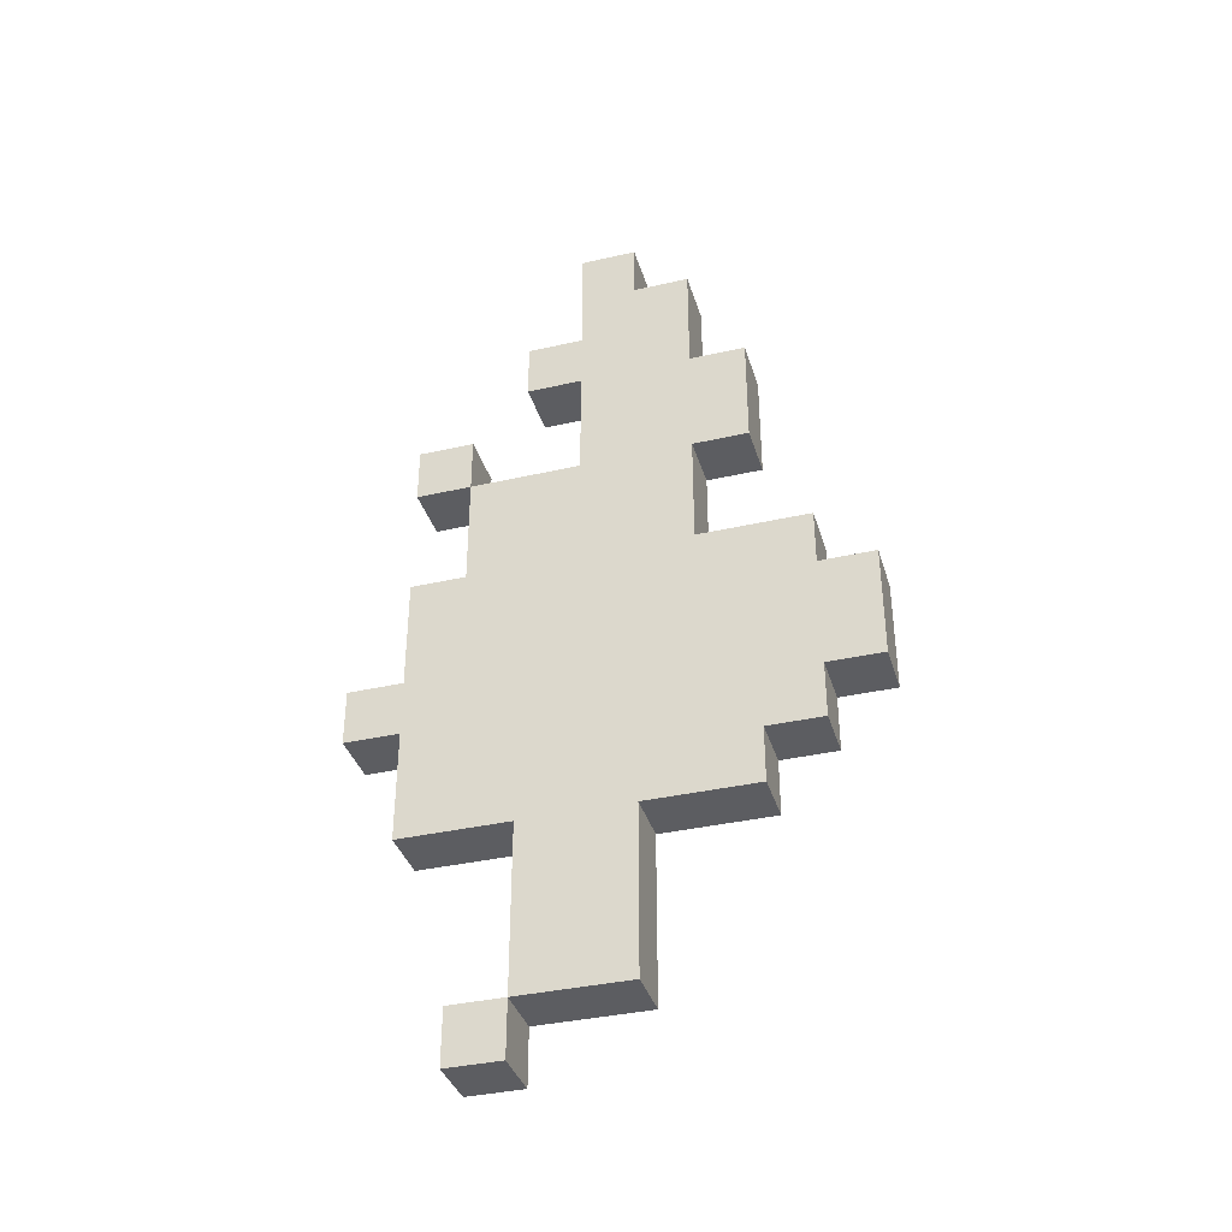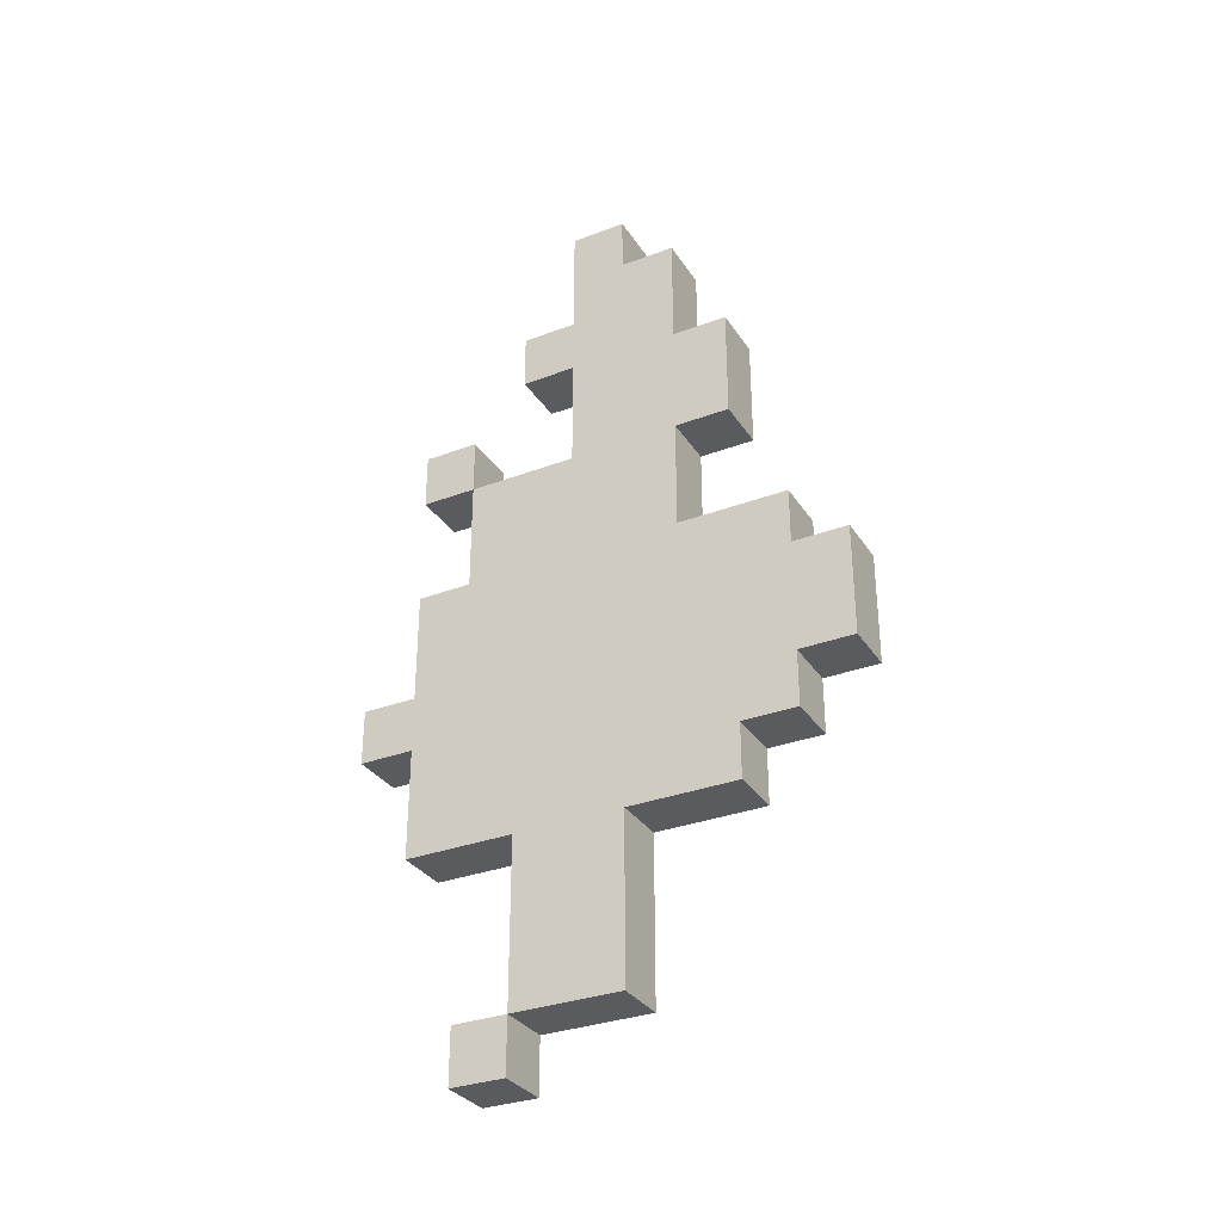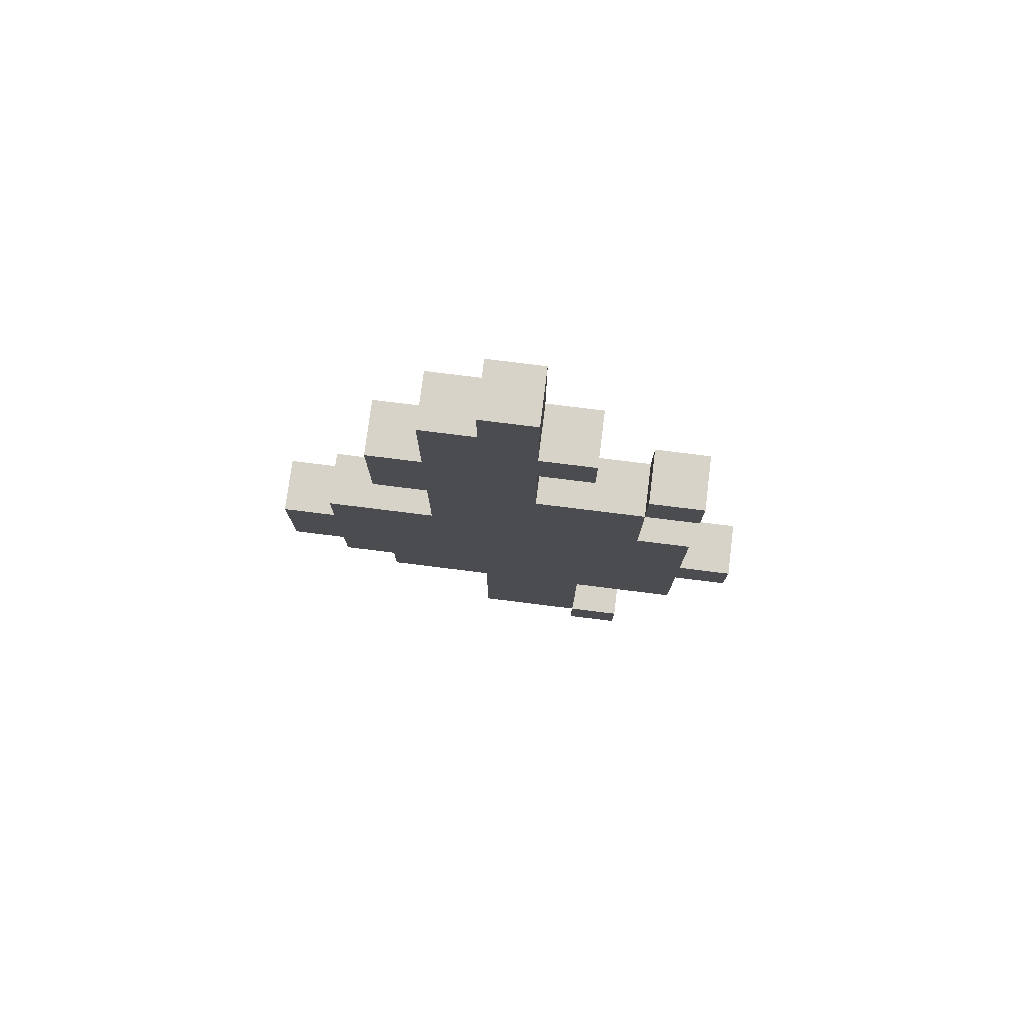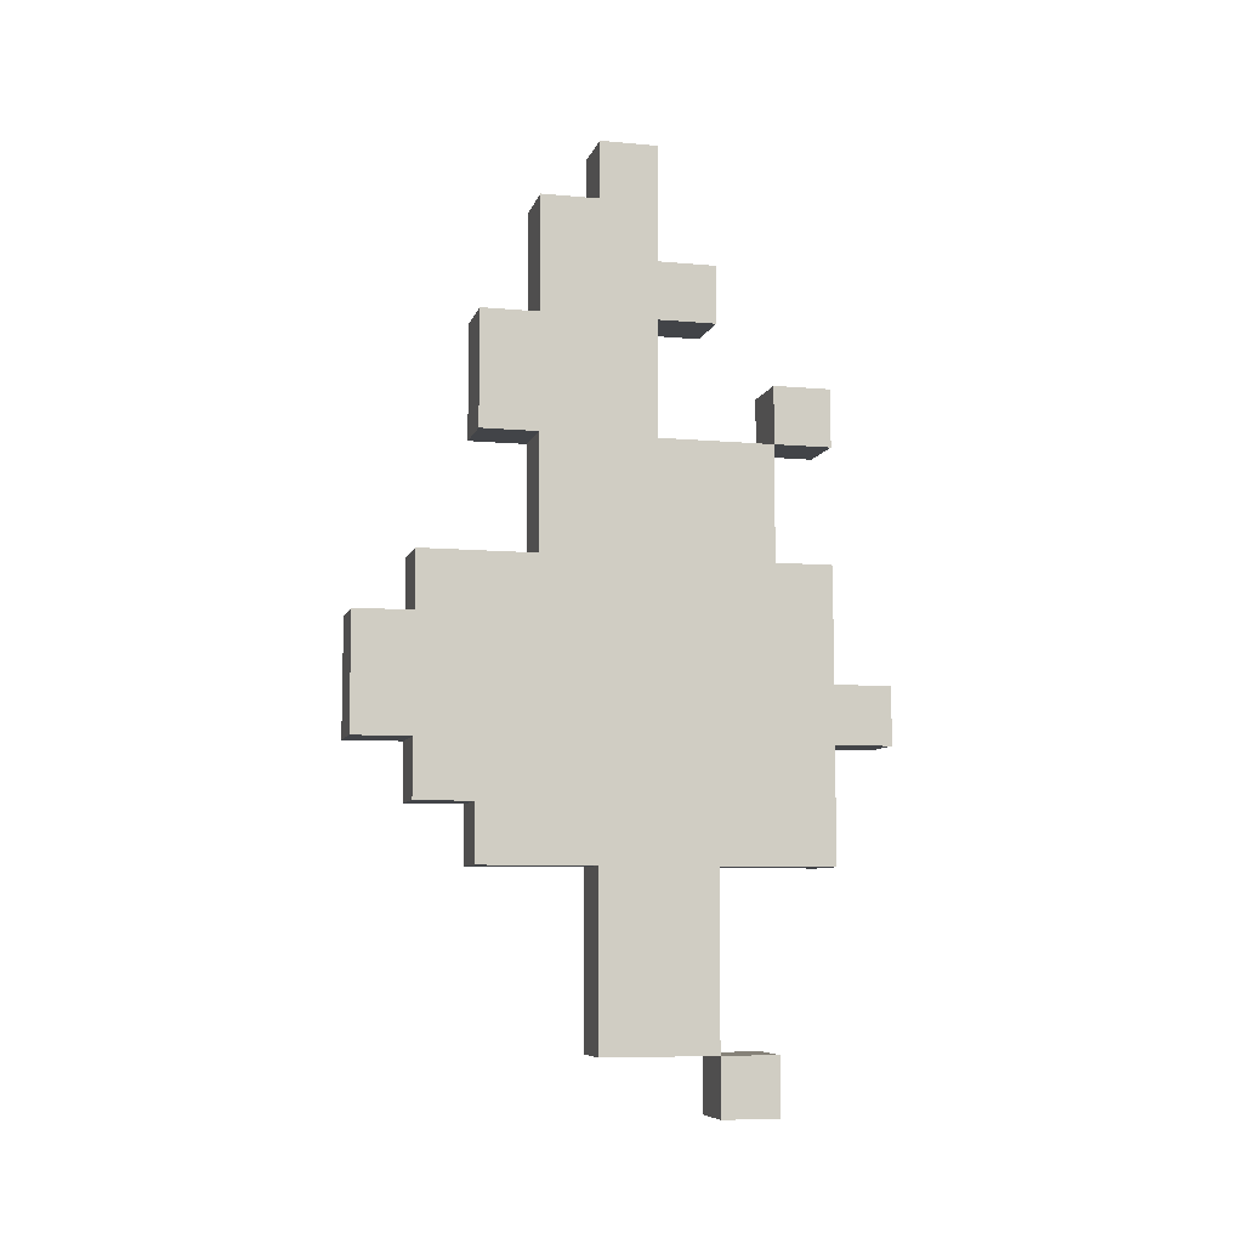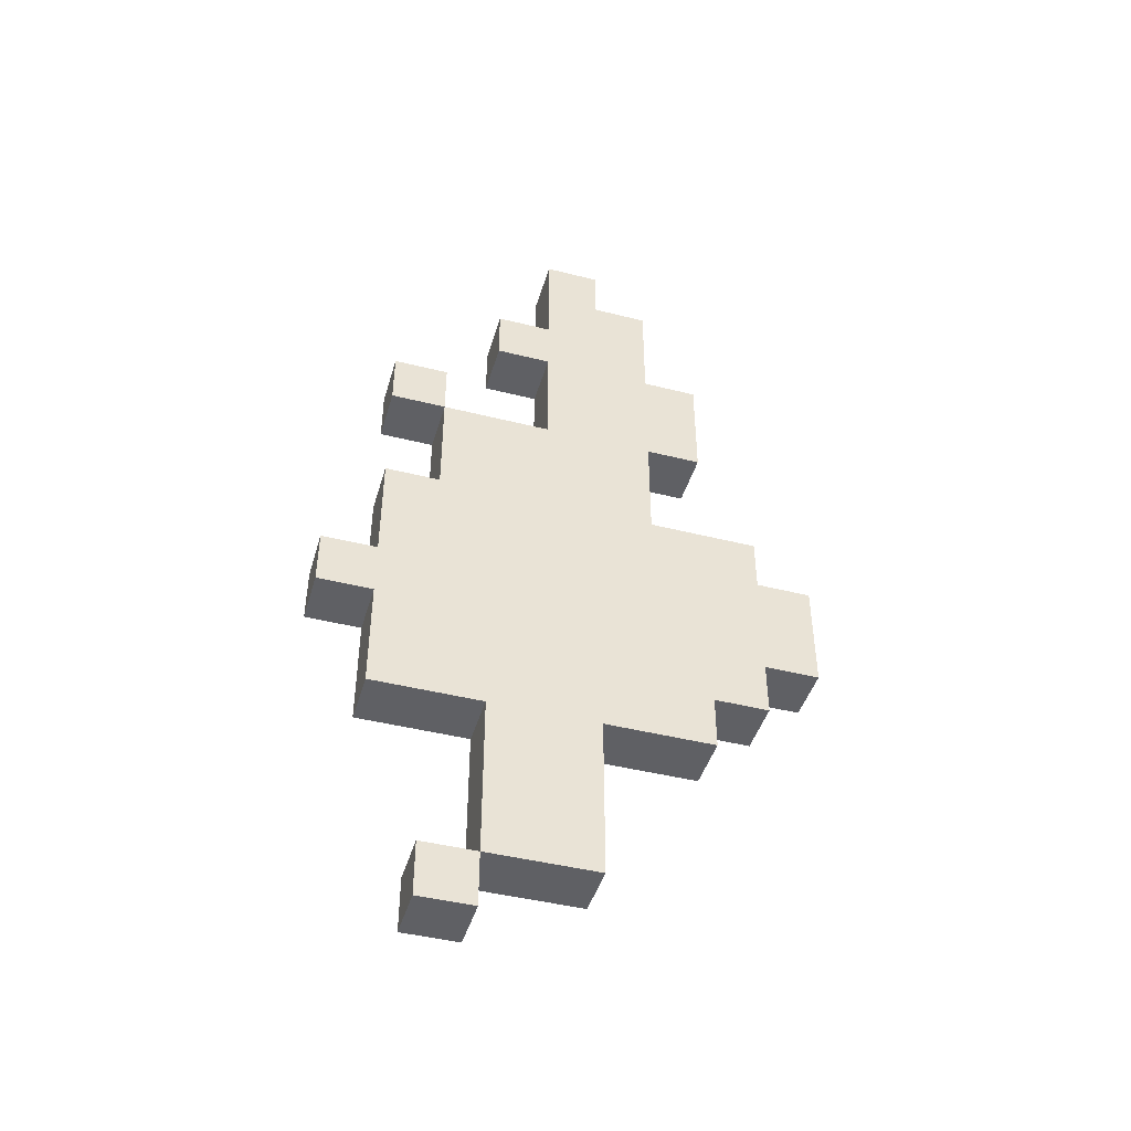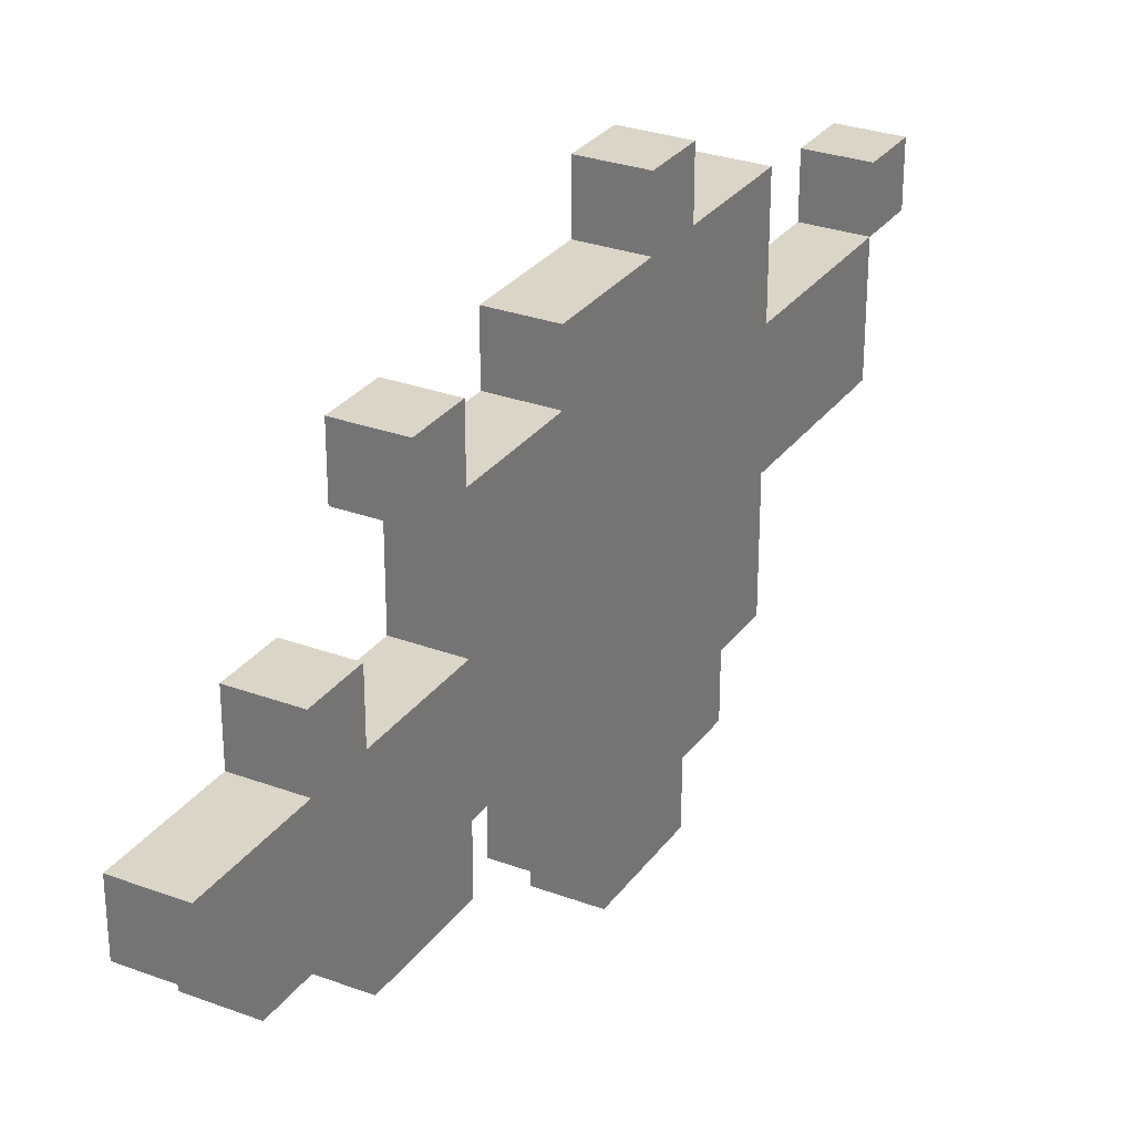
<metadata>
{"format":"obj","ext":"obj","renderer":"f3d","projection":"perspective","resolution":1024,"background":"white","views":[{"elev":-37.0,"azim":-73.6,"up":"+Z"},{"elev":-32.1,"azim":-62.1,"up":"+Z"},{"elev":76.6,"azim":97.1,"up":"+Z"},{"elev":-7.9,"azim":75.8,"up":"+Z"},{"elev":-44.6,"azim":-106.3,"up":"+Z"},{"elev":29.0,"azim":28.9,"up":"+Y"}]}
</metadata>
<code>
g default
v -0.05 0.45 -0.2
v 0.05 0.45 -0.2
v -0.05 0.45 -0.1
v 0.05 0.45 -0.1
v -0.05 0.35 -0.4
v 0.05 0.35 -0.4
v -0.05 0.35 -0.3
v 0.05 0.35 -0.3
v -0.05 0.35 -0.2
v 0.05 0.35 -0.2
v -0.05 0.35 -0.1
v 0.05 0.35 -0.1
v -0.05 0.35 0.1
v 0.05 0.35 0.1
v -0.05 0.35 0.3
v 0.05 0.35 0.3
v -0.05 0.35 0.4
v 0.05 0.35 0.4
v -0.05 0.25 -0.8
v 0.05 0.25 -0.8
v -0.05 0.25 -0.7
v 0.05 0.25 -0.7
v -0.05 0.25 0.1
v 0.05 0.25 0.1
v -0.05 0.25 0.3
v 0.05 0.25 0.3
v -0.05 0.15 -0.7
v 0.05 0.15 -0.7
v -0.05 0.15 -0.4
v 0.05 0.15 -0.4
v -0.05 0.15 0.5
v 0.05 0.15 0.5
v -0.05 0.15 0.6
v 0.05 0.15 0.6
v -0.05 0.05 0.3
v 0.05 0.05 0.3
v -0.05 0.05 0.5
v 0.05 0.05 0.5
v -0.05 0.05 0.6
v 0.05 0.05 0.6
v -0.05 0.05 0.7
v 0.05 0.05 0.7
v -0.05 0.05 0.8
v 0.05 0.05 0.8
v -0.05 0.25 0.3
v 0.05 0.25 0.3
v -0.05 0.25 0.4
v 0.05 0.25 0.4
v -0.05 0.15 -0.8
v 0.05 0.15 -0.8
v -0.05 0.15 -0.7
v 0.05 0.15 -0.7
v -0.05 -0.05 -0.7
v 0.05 -0.05 -0.7
v -0.05 -0.05 -0.4
v 0.05 -0.05 -0.4
v -0.05 -0.05 0.7
v 0.05 -0.05 0.7
v -0.05 -0.05 0.8
v 0.05 -0.05 0.8
v -0.05 -0.15 0.1
v 0.05 -0.15 0.1
v -0.05 -0.15 0.3
v 0.05 -0.15 0.3
v -0.05 -0.15 0.5
v 0.05 -0.15 0.5
v -0.05 -0.15 0.7
v 0.05 -0.15 0.7
v -0.05 -0.25 -0.4
v 0.05 -0.25 -0.4
v -0.05 -0.25 -0.3
v 0.05 -0.25 -0.3
v -0.05 -0.25 0.3
v 0.05 -0.25 0.3
v -0.05 -0.25 0.5
v 0.05 -0.25 0.5
v -0.05 -0.35 -0.3
v 0.05 -0.35 -0.3
v -0.05 -0.35 -0.2
v 0.05 -0.35 -0.2
v -0.05 -0.35 0
v 0.05 -0.35 0
v -0.05 -0.35 0.1
v 0.05 -0.35 0.1
v -0.05 -0.45 -0.2
v 0.05 -0.45 -0.2
v -0.05 -0.45 0
v 0.05 -0.45 0
v -0.05 0.45 -0.2
v -0.05 0.45 -0.1
v -0.05 0.35 -0.4
v -0.05 0.35 -0.3
v -0.05 0.35 -0.2
v -0.05 0.35 -0.1
v -0.05 0.35 0.1
v -0.05 0.35 0.3
v -0.05 0.35 0.4
v -0.05 0.25 -0.8
v -0.05 0.25 -0.7
v -0.05 0.25 -0.3
v -0.05 0.25 -0.2
v -0.05 0.25 -0.1
v -0.05 0.25 0.1
v -0.05 0.25 0.3
v -0.05 0.25 0.4
v -0.05 0.15 -0.8
v -0.05 0.15 -0.7
v -0.05 0.15 -0.4
v -0.05 0.15 -0.3
v -0.05 0.15 0
v -0.05 0.15 0.1
v -0.05 0.15 0.2
v -0.05 0.15 0.5
v -0.05 0.15 0.6
v -0.05 0.05 -0.3
v -0.05 0.05 0
v -0.05 0.05 0.2
v -0.05 0.05 0.3
v -0.05 0.05 0.5
v -0.05 0.05 0.6
v -0.05 0.05 0.7
v -0.05 0.05 0.8
v -0.05 -0.05 -0.7
v -0.05 -0.05 -0.4
v -0.05 -0.05 -0.3
v -0.05 -0.05 -0.1
v -0.05 -0.05 0
v -0.05 -0.05 0.1
v -0.05 -0.05 0.2
v -0.05 -0.05 0.3
v -0.05 -0.05 0.5
v -0.05 -0.05 0.7
v -0.05 -0.05 0.8
v -0.05 -0.15 -0.3
v -0.05 -0.15 -0.1
v -0.05 -0.15 0.1
v -0.05 -0.15 0.3
v -0.05 -0.15 0.5
v -0.05 -0.15 0.7
v -0.05 -0.25 -0.4
v -0.05 -0.25 -0.3
v -0.05 -0.25 -0.2
v -0.05 -0.25 -0.1
v -0.05 -0.25 0
v -0.05 -0.25 0.3
v -0.05 -0.25 0.5
v -0.05 -0.35 -0.3
v -0.05 -0.35 -0.2
v -0.05 -0.35 0
v -0.05 -0.35 0.1
v -0.05 -0.45 -0.2
v -0.05 -0.45 0
v 0.05 0.45 -0.2
v 0.05 0.45 -0.1
v 0.05 0.35 -0.4
v 0.05 0.35 -0.3
v 0.05 0.35 -0.2
v 0.05 0.35 -0.1
v 0.05 0.35 0.1
v 0.05 0.35 0.3
v 0.05 0.35 0.4
v 0.05 0.25 -0.8
v 0.05 0.25 -0.7
v 0.05 0.25 -0.3
v 0.05 0.25 -0.2
v 0.05 0.25 -0.1
v 0.05 0.25 0.1
v 0.05 0.25 0.3
v 0.05 0.25 0.4
v 0.05 0.15 -0.8
v 0.05 0.15 -0.7
v 0.05 0.15 -0.4
v 0.05 0.15 -0.3
v 0.05 0.15 0
v 0.05 0.15 0.1
v 0.05 0.15 0.2
v 0.05 0.15 0.5
v 0.05 0.15 0.6
v 0.05 0.05 -0.3
v 0.05 0.05 0
v 0.05 0.05 0.2
v 0.05 0.05 0.3
v 0.05 0.05 0.5
v 0.05 0.05 0.6
v 0.05 0.05 0.7
v 0.05 0.05 0.8
v 0.05 -0.05 -0.7
v 0.05 -0.05 -0.4
v 0.05 -0.05 -0.3
v 0.05 -0.05 -0.1
v 0.05 -0.05 0
v 0.05 -0.05 0.1
v 0.05 -0.05 0.2
v 0.05 -0.05 0.3
v 0.05 -0.05 0.5
v 0.05 -0.05 0.7
v 0.05 -0.05 0.8
v 0.05 -0.15 -0.3
v 0.05 -0.15 -0.1
v 0.05 -0.15 0.1
v 0.05 -0.15 0.3
v 0.05 -0.15 0.5
v 0.05 -0.15 0.7
v 0.05 -0.25 -0.4
v 0.05 -0.25 -0.3
v 0.05 -0.25 -0.2
v 0.05 -0.25 -0.1
v 0.05 -0.25 0
v 0.05 -0.25 0.3
v 0.05 -0.25 0.5
v 0.05 -0.35 -0.3
v 0.05 -0.35 -0.2
v 0.05 -0.35 0
v 0.05 -0.35 0.1
v 0.05 -0.45 -0.2
v 0.05 -0.45 0
v -0.05 0.25 -0.8
v -0.05 0.15 -0.8
v 0.05 0.25 -0.8
v 0.05 0.15 -0.8
v -0.05 0.15 -0.7
v -0.05 -0.05 -0.7
v 0.05 0.15 -0.7
v 0.05 -0.05 -0.7
v -0.05 0.35 -0.4
v -0.05 0.15 -0.4
v -0.05 -0.05 -0.4
v -0.05 -0.25 -0.4
v 0.05 0.35 -0.4
v 0.05 0.15 -0.4
v 0.05 -0.05 -0.4
v 0.05 -0.25 -0.4
v -0.05 -0.25 -0.3
v -0.05 -0.35 -0.3
v 0.05 -0.25 -0.3
v 0.05 -0.35 -0.3
v -0.05 0.45 -0.2
v -0.05 0.35 -0.2
v -0.05 -0.35 -0.2
v -0.05 -0.45 -0.2
v 0.05 0.45 -0.2
v 0.05 0.35 -0.2
v 0.05 -0.35 -0.2
v 0.05 -0.45 -0.2
v -0.05 0.35 0.3
v -0.05 0.25 0.3
v -0.05 -0.15 0.3
v -0.05 -0.25 0.3
v 0.05 0.35 0.3
v 0.05 0.25 0.3
v 0.05 -0.15 0.3
v 0.05 -0.25 0.3
v -0.05 0.15 0.5
v -0.05 0.05 0.5
v 0.05 0.15 0.5
v 0.05 0.05 0.5
v -0.05 0.25 -0.7
v -0.05 0.15 -0.7
v 0.05 0.25 -0.7
v 0.05 0.15 -0.7
v -0.05 0.45 -0.1
v -0.05 0.35 -0.1
v 0.05 0.45 -0.1
v 0.05 0.35 -0.1
v -0.05 -0.35 0
v -0.05 -0.45 0
v 0.05 -0.35 0
v 0.05 -0.45 0
v -0.05 0.35 0.1
v -0.05 0.25 0.1
v -0.05 -0.15 0.1
v -0.05 -0.35 0.1
v 0.05 0.35 0.1
v 0.05 0.25 0.1
v 0.05 -0.15 0.1
v 0.05 -0.35 0.1
v -0.05 0.25 0.3
v -0.05 0.05 0.3
v 0.05 0.25 0.3
v 0.05 0.05 0.3
v -0.05 0.35 0.4
v -0.05 0.25 0.4
v 0.05 0.35 0.4
v 0.05 0.25 0.4
v -0.05 -0.15 0.5
v -0.05 -0.25 0.5
v 0.05 -0.15 0.5
v 0.05 -0.25 0.5
v -0.05 0.15 0.6
v -0.05 0.05 0.6
v 0.05 0.15 0.6
v 0.05 0.05 0.6
v -0.05 -0.05 0.7
v -0.05 -0.15 0.7
v 0.05 -0.05 0.7
v 0.05 -0.15 0.7
v -0.05 0.05 0.8
v -0.05 -0.05 0.8
v 0.05 0.05 0.8
v 0.05 -0.05 0.8
g EvilDagger:Mesh
f 3 2 1
f 4 2 3
f 7 6 5
f 8 6 7
f 9 8 7
f 10 8 9
f 13 12 11
f 14 12 13
f 17 16 15
f 18 16 17
f 21 20 19
f 22 20 21
f 25 24 23
f 26 24 25
f 29 28 27
f 30 28 29
f 33 32 31
f 34 32 33
f 37 36 35
f 38 36 37
f 41 40 39
f 42 40 41
f 43 42 41
f 44 42 43
f 45 46 47
f 47 46 48
f 49 50 51
f 51 50 52
f 53 54 55
f 55 54 56
f 57 58 59
f 59 58 60
f 61 62 63
f 63 62 64
f 65 66 67
f 67 66 68
f 69 70 71
f 71 70 72
f 73 74 75
f 75 74 76
f 77 78 79
f 79 78 80
f 81 82 83
f 83 82 84
f 85 86 87
f 87 86 88
f 93 90 89
f 94 90 93
f 100 92 91
f 100 93 92
f 101 94 93
f 101 93 100
f 102 95 94
f 102 94 101
f 103 95 102
f 104 97 96
f 105 97 104
f 106 99 98
f 107 99 106
f 108 100 91
f 109 103 102
f 109 101 100
f 109 100 108
f 109 102 101
f 110 103 109
f 111 104 103
f 111 103 110
f 112 104 111
f 115 108 107
f 115 110 109
f 115 109 108
f 116 112 111
f 116 110 115
f 116 111 110
f 117 104 112
f 117 112 116
f 118 104 117
f 119 114 113
f 120 114 119
f 123 115 107
f 124 115 123
f 125 116 115
f 125 115 124
f 126 116 125
f 127 117 116
f 127 116 126
f 128 117 127
f 129 118 117
f 129 117 128
f 130 119 118
f 130 118 129
f 131 120 119
f 131 119 130
f 131 121 120
f 132 122 121
f 132 121 131
f 133 122 132
f 134 126 125
f 134 125 124
f 135 128 127
f 135 126 134
f 135 127 126
f 136 129 128
f 136 128 135
f 136 130 129
f 137 131 130
f 137 130 136
f 138 132 131
f 138 131 137
f 139 132 138
f 140 134 124
f 141 135 134
f 141 134 140
f 142 135 141
f 143 136 135
f 143 135 142
f 144 136 143
f 145 138 137
f 146 138 145
f 147 142 141
f 148 143 142
f 148 142 147
f 148 144 143
f 149 136 144
f 149 144 148
f 150 136 149
f 151 149 148
f 152 149 151
f 153 154 157
f 157 154 158
f 155 156 164
f 156 157 164
f 157 158 165
f 164 157 165
f 158 159 166
f 165 158 166
f 166 159 167
f 160 161 168
f 168 161 169
f 162 163 170
f 170 163 171
f 155 164 172
f 166 167 173
f 164 165 173
f 172 164 173
f 165 166 173
f 173 167 174
f 167 168 175
f 174 167 175
f 175 168 176
f 171 172 179
f 173 174 179
f 172 173 179
f 175 176 180
f 179 174 180
f 174 175 180
f 176 168 181
f 180 176 181
f 181 168 182
f 177 178 183
f 183 178 184
f 171 179 187
f 187 179 188
f 179 180 189
f 188 179 189
f 189 180 190
f 180 181 191
f 190 180 191
f 191 181 192
f 181 182 193
f 192 181 193
f 182 183 194
f 193 182 194
f 183 184 195
f 194 183 195
f 184 185 195
f 185 186 196
f 195 185 196
f 196 186 197
f 189 190 198
f 188 189 198
f 191 192 199
f 198 190 199
f 190 191 199
f 192 193 200
f 199 192 200
f 193 194 200
f 194 195 201
f 200 194 201
f 195 196 202
f 201 195 202
f 202 196 203
f 188 198 204
f 198 199 205
f 204 198 205
f 205 199 206
f 199 200 207
f 206 199 207
f 207 200 208
f 201 202 209
f 209 202 210
f 205 206 211
f 206 207 212
f 211 206 212
f 207 208 212
f 208 200 213
f 212 208 213
f 213 200 214
f 212 213 215
f 215 213 216
f 219 218 217
f 220 218 219
f 223 222 221
f 224 222 223
f 229 226 225
f 230 226 229
f 231 228 227
f 232 228 231
f 235 234 233
f 236 234 235
f 241 238 237
f 242 238 241
f 243 240 239
f 244 240 243
f 249 246 245
f 250 246 249
f 251 248 247
f 252 248 251
f 255 254 253
f 256 254 255
f 257 258 259
f 259 258 260
f 261 262 263
f 263 262 264
f 265 266 267
f 267 266 268
f 269 270 273
f 273 270 274
f 271 272 275
f 275 272 276
f 277 278 279
f 279 278 280
f 281 282 283
f 283 282 284
f 285 286 287
f 287 286 288
f 289 290 291
f 291 290 292
f 293 294 295
f 295 294 296
f 297 298 299
f 299 298 300

</code>
